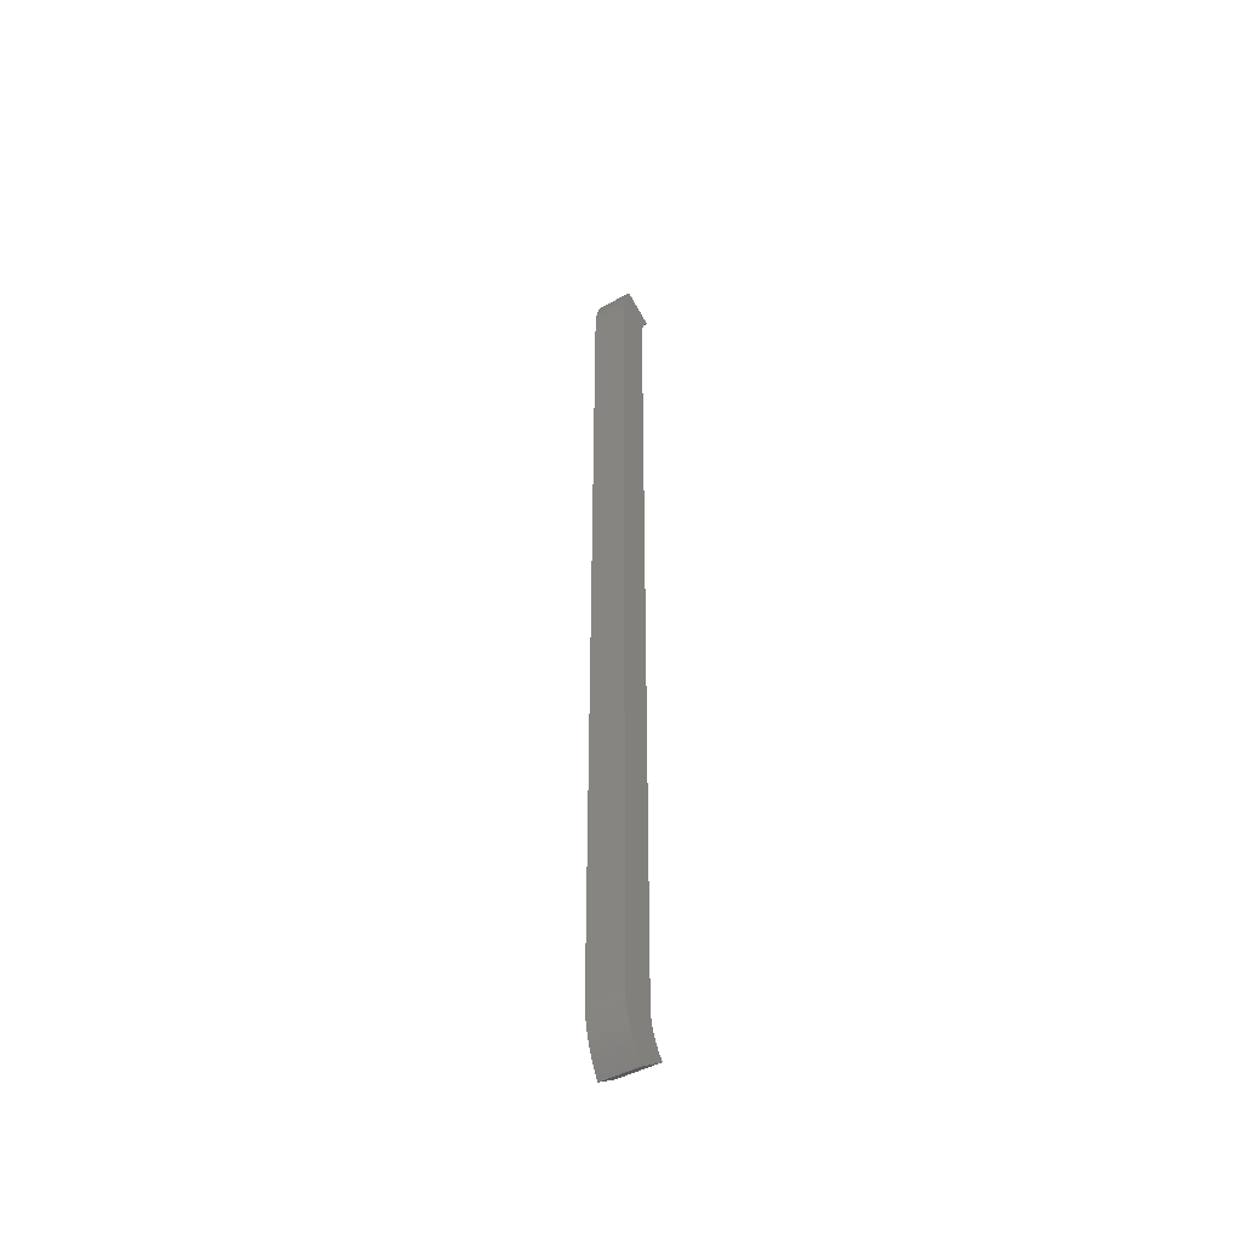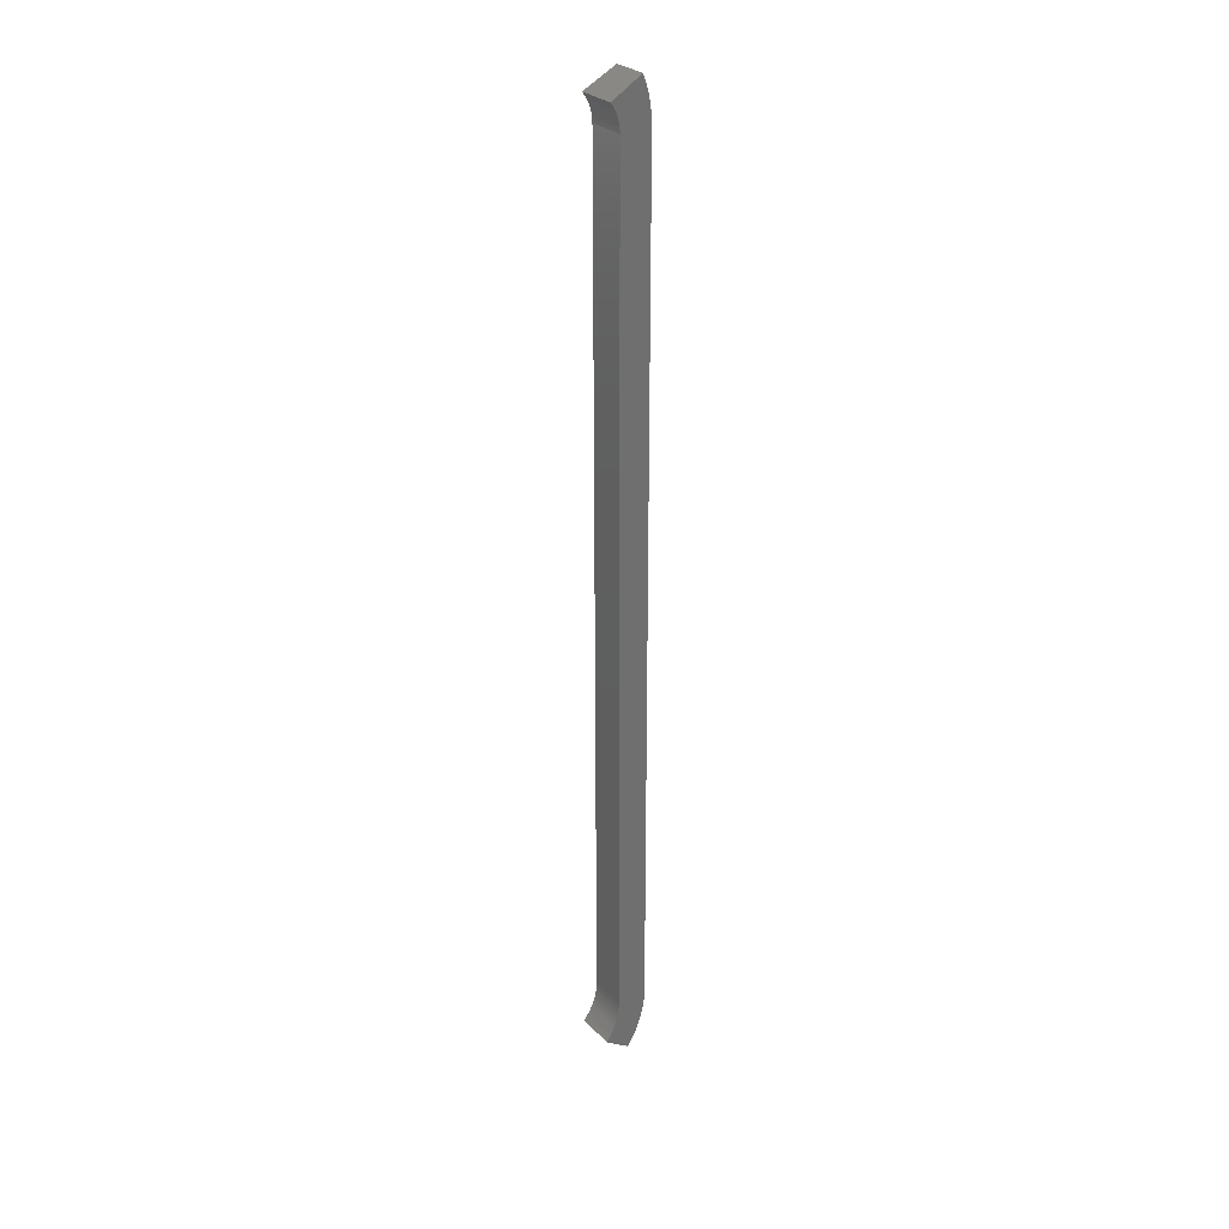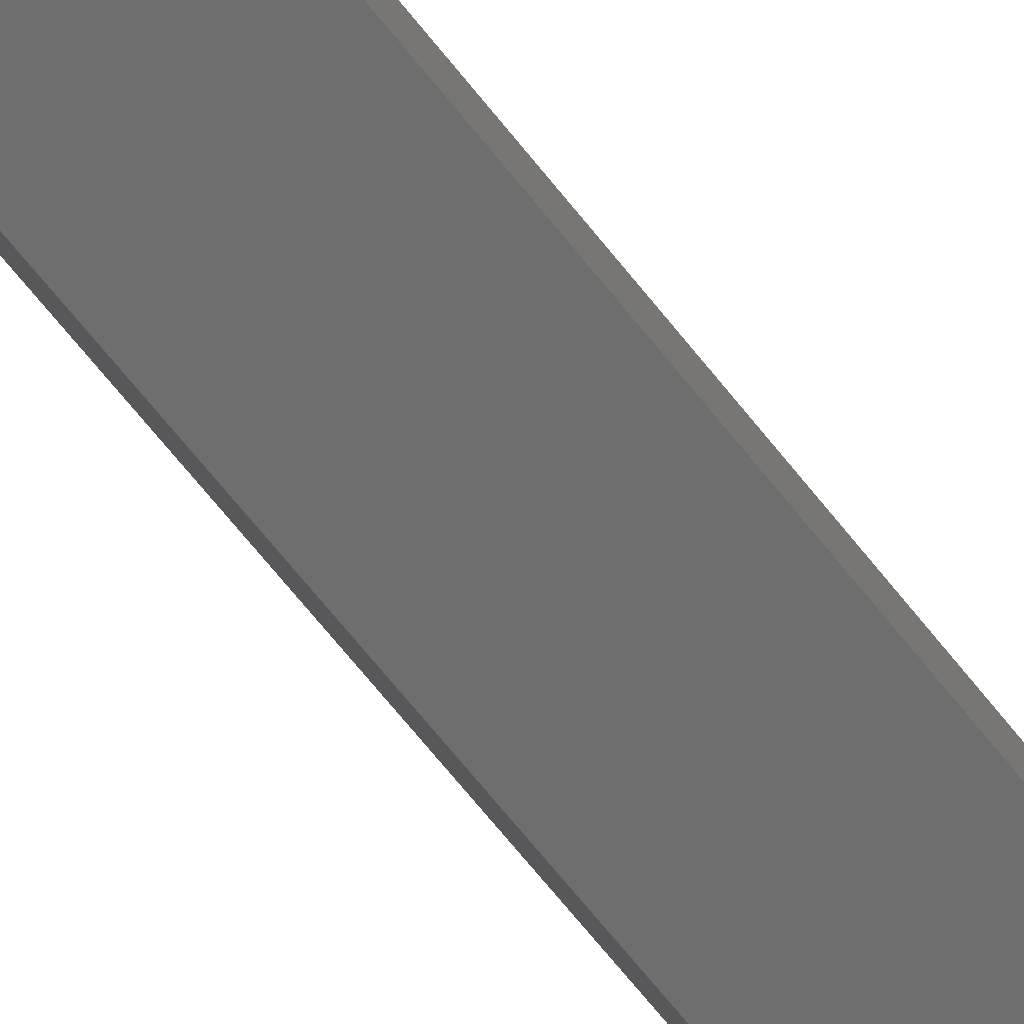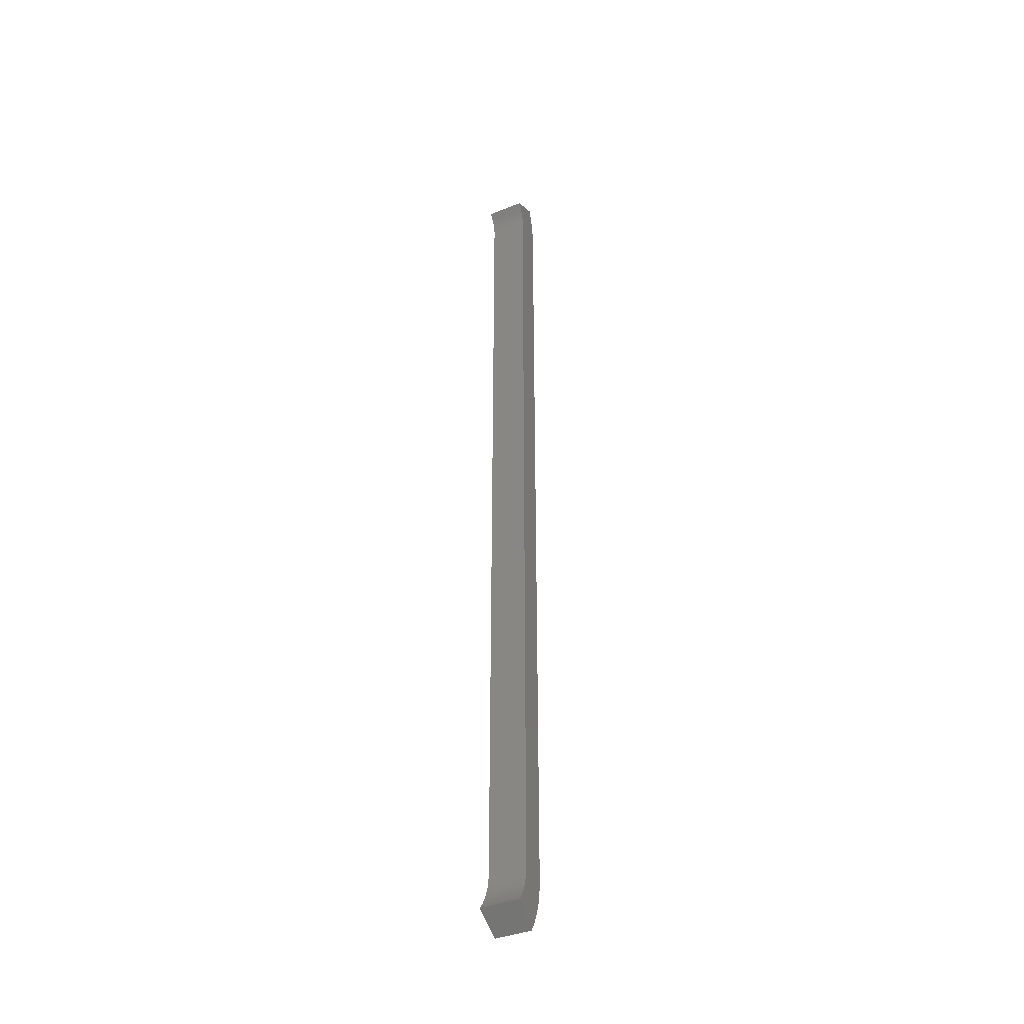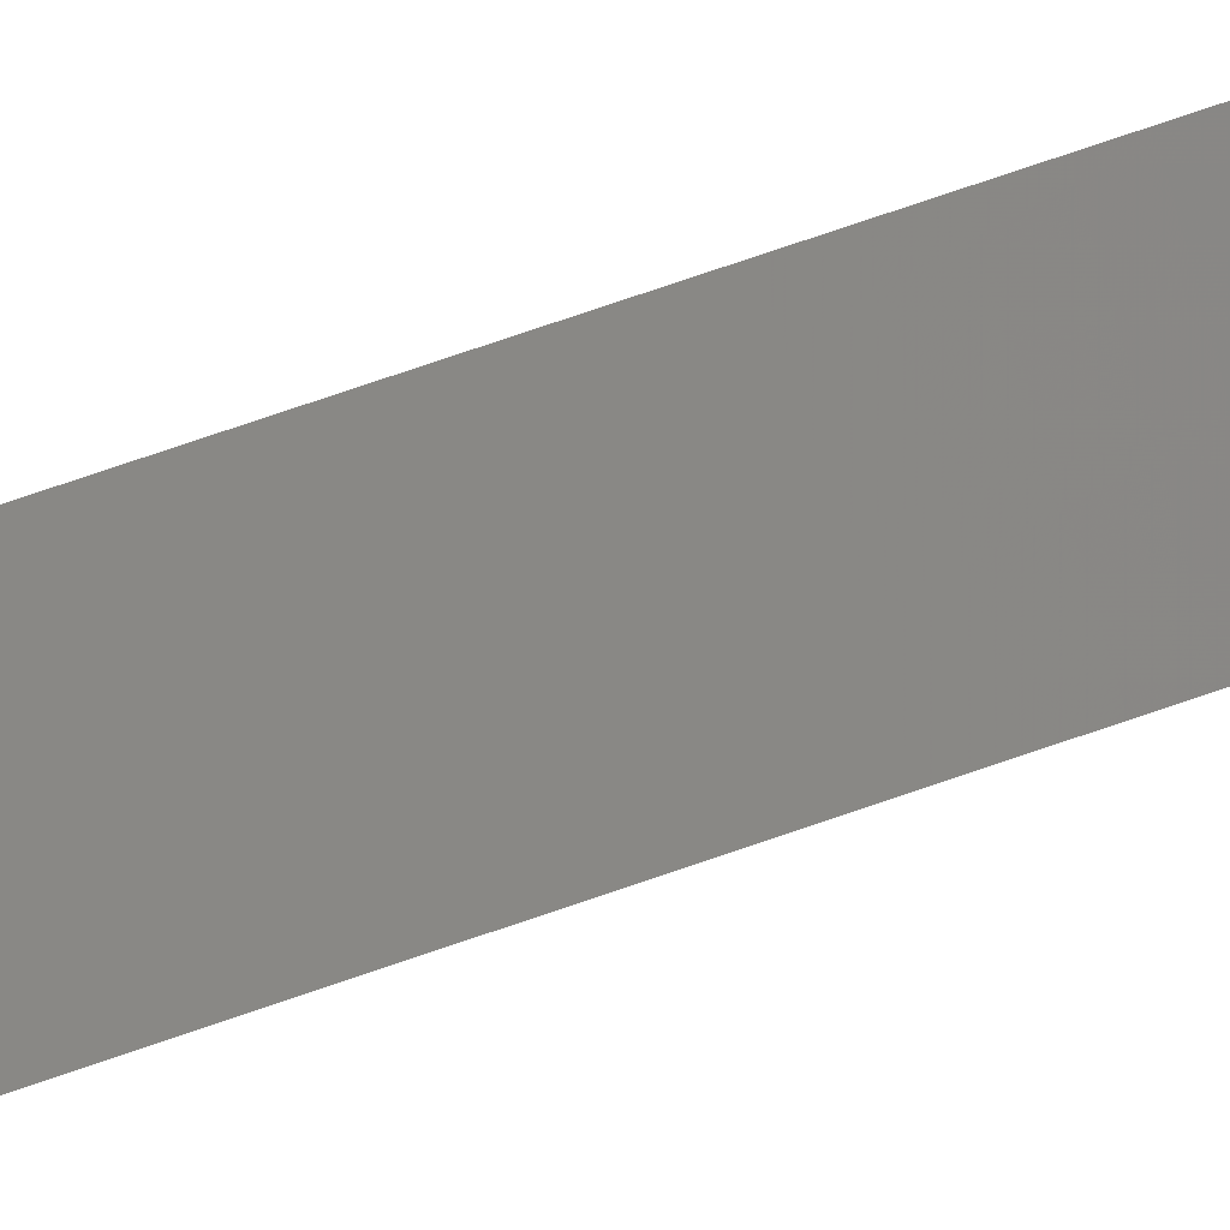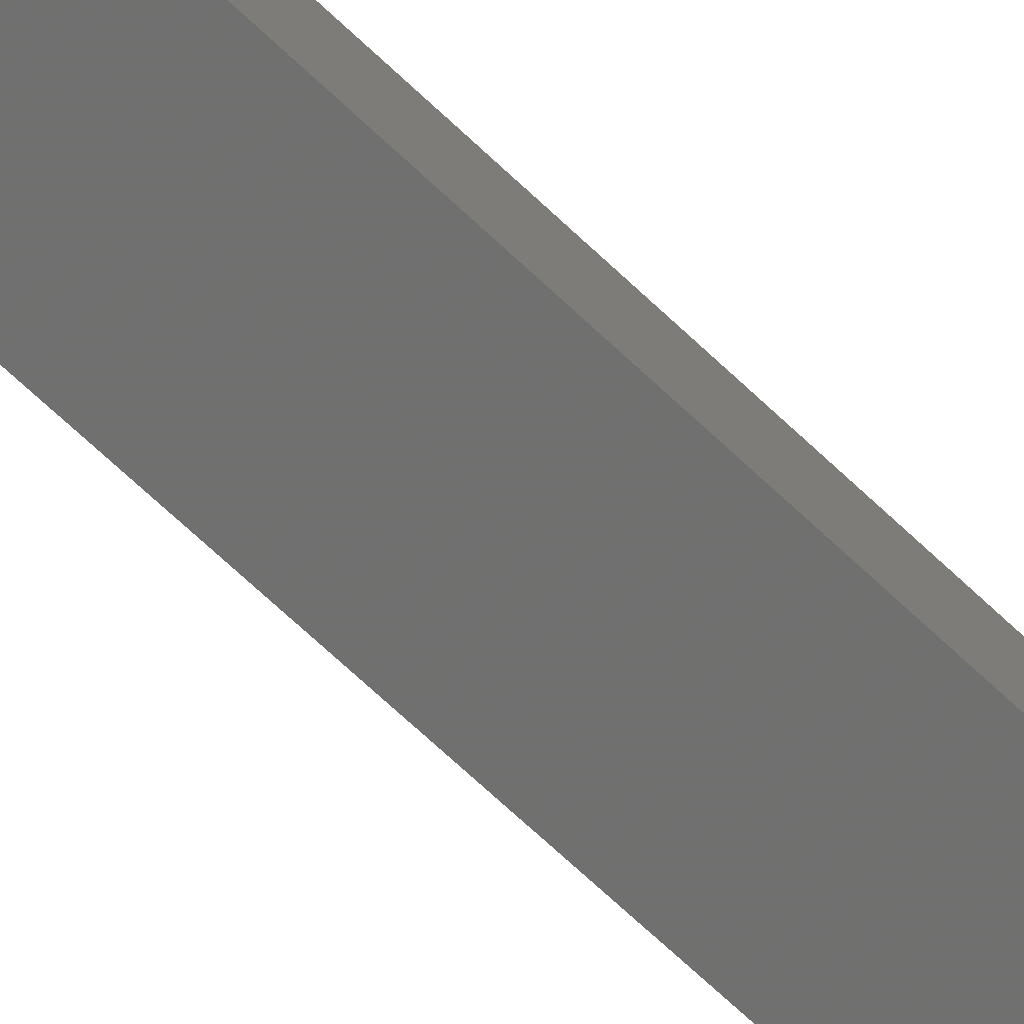
<metadata>
{"format":"stl","ext":"stl","renderer":"f3d","projection":"perspective","resolution":1024,"background":"white","views":[{"elev":-47.7,"azim":57.7,"up":"+Z"},{"elev":28.6,"azim":-98.6,"up":"+Z"},{"elev":-45.7,"azim":31.5,"up":"+Y"},{"elev":-38.6,"azim":-127.0,"up":"+Z"},{"elev":60.0,"azim":-110.9,"up":"+Y"},{"elev":-45.4,"azim":38.8,"up":"+Y"}]}
</metadata>
<code>
# stl→obj: 76 verts, 148 faces
v -142.2 247.1 947.7
v -127.5 221.6 940.1
v -141.5 245.9 952.4
v -126.7 220.3 945.9
v -126.1 219.2 951.8
v -141 245 957.2
v -125.7 218.5 957.7
v -125.5 218.2 962.3
v -140.7 244.5 962
v -125.5 218.1 966.9
v -140.6 244.3 966.9
v -125.5 218.1 1774
v -140.6 244.3 1774
v -125.6 218.3 1780
v -140.7 244.5 1778
v -125.9 218.8 1786
v -141 245 1781
v -126.4 219.7 1793
v -141.4 245.8 1785
v -142.1 247 1789
v -127.1 220.9 1799
v -127.9 222.4 1805
v -142.9 248.3 1792
v -135.3 235.1 910.7
v -134.1 233 914
v -146.4 254.4 931.5
v -128.8 224 1810
v -143.9 250 1795
v -129.9 225.7 1815
v -147.6 256.4 928.5
v -144.9 251.8 1798
v -132.4 230.1 918.9
v -145.4 252.6 934.5
v -131 227.7 923.6
v -129.7 225.4 928.9
v -144.1 250.4 938.7
v -128.5 223.4 934.4
v -143.1 248.6 943.2
v -96.66 232.3 966.9
v -96.66 232.3 1774
v -108.2 260.3 1774
v -96.72 232.5 1779
v -108.3 260.5 1778
v -108.6 261 1782
v -96.9 232.9 1785
v -104.2 250.4 910.7
v -113.6 273.2 928.5
v -112.4 270.4 932.4
v -103.3 248.2 914
v -97.25 233.7 1791
v -108.9 261.9 1785
v -111.5 268.2 936.1
v -102.3 246 917.5
v -109.5 263.2 1789
v -97.75 234.9 1798
v -98.4 236.5 1804
v -110.6 266 940.4
v -101.4 243.9 921.2
v -110.1 264.6 1792
v -110.8 266.4 1795
v -99.11 238.2 1809
v -111.6 268.3 1798
v -100 240.5 1815
v -100.3 241.2 926.4
v -109.9 264.2 944.9
v -99.38 238.9 931.9
v -109.2 262.7 949.5
v -98.55 236.9 937.5
v -108.8 261.5 954.2
v -97.87 235.2 943.2
v -108.4 260.8 959
v -97.34 234 949.1
v -96.96 233 955
v -108.3 260.4 963
v -96.73 232.5 960.9
v -108.2 260.3 966.9
f 1 2 3
f 4 5 6
f 5 7 6
f 3 4 6
f 7 8 9
f 6 7 9
f 8 10 11
f 9 8 11
f 10 12 13
f 11 10 13
f 12 14 15
f 13 12 15
f 14 16 17
f 15 14 17
f 16 18 19
f 17 16 19
f 19 18 20
f 18 21 20
f 21 22 23
f 24 25 26
f 22 27 23
f 20 21 23
f 23 27 28
f 27 29 28
f 30 24 26
f 28 29 31
f 25 32 33
f 32 34 33
f 26 25 33
f 34 35 36
f 33 34 36
f 35 37 38
f 36 35 38
f 37 2 1
f 38 37 1
f 2 4 3
f 10 39 40
f 12 10 40
f 40 41 42
f 43 44 45
f 46 47 48
f 46 48 49
f 42 43 45
f 45 44 50
f 44 51 50
f 48 52 53
f 49 48 53
f 51 54 55
f 50 51 55
f 55 54 56
f 52 57 58
f 53 52 58
f 54 59 56
f 59 60 61
f 56 59 61
f 60 62 63
f 61 60 63
f 58 57 64
f 57 65 66
f 64 57 66
f 65 67 68
f 66 65 68
f 67 69 70
f 68 67 70
f 69 71 72
f 70 69 72
f 72 71 73
f 71 74 75
f 73 71 75
f 74 76 39
f 75 74 39
f 76 41 40
f 39 76 40
f 41 43 42
f 25 49 53
f 32 53 58
f 32 25 53
f 34 58 64
f 34 32 58
f 35 64 66
f 35 34 64
f 37 66 68
f 37 35 66
f 2 68 70
f 2 37 68
f 4 70 72
f 4 2 70
f 5 72 73
f 5 4 72
f 7 73 75
f 7 5 73
f 8 75 39
f 8 7 75
f 10 8 39
f 25 24 46
f 25 46 49
f 24 30 46
f 30 47 46
f 47 30 26
f 48 47 26
f 52 48 33
f 48 26 33
f 57 52 36
f 52 33 36
f 65 57 38
f 57 36 38
f 67 65 1
f 65 38 1
f 69 67 3
f 67 1 3
f 71 69 6
f 69 3 6
f 74 71 9
f 71 6 9
f 76 74 11
f 74 9 11
f 11 13 76
f 13 41 76
f 41 13 15
f 43 41 15
f 44 43 17
f 43 15 17
f 51 44 19
f 44 17 19
f 54 51 20
f 51 19 20
f 59 54 23
f 54 20 23
f 60 59 28
f 59 23 28
f 28 31 62
f 28 62 60
f 31 29 62
f 29 63 62
f 12 40 42
f 14 42 45
f 14 12 42
f 16 45 50
f 16 14 45
f 18 50 55
f 18 16 50
f 21 55 56
f 21 18 55
f 22 56 61
f 22 21 56
f 27 61 63
f 27 22 61
f 29 27 63

</code>
